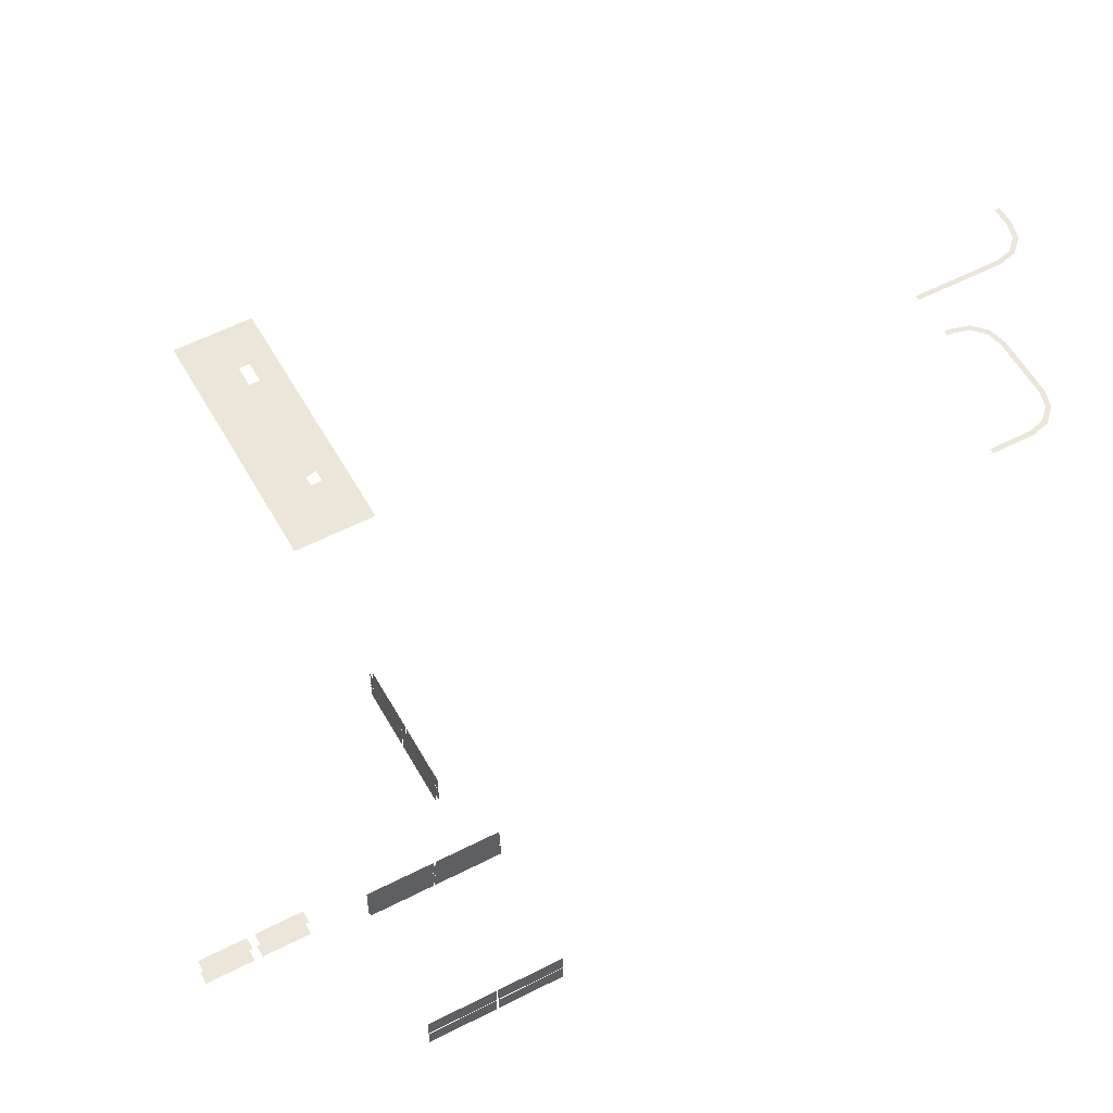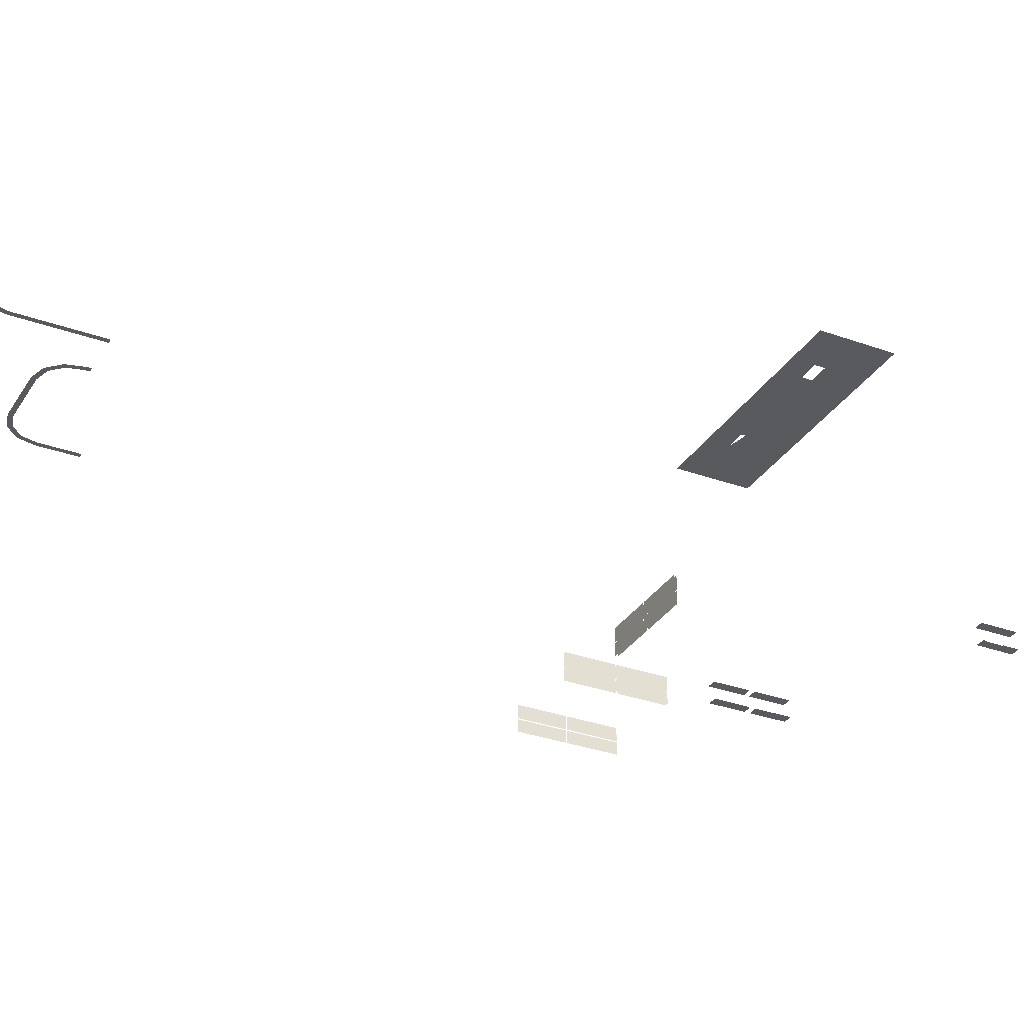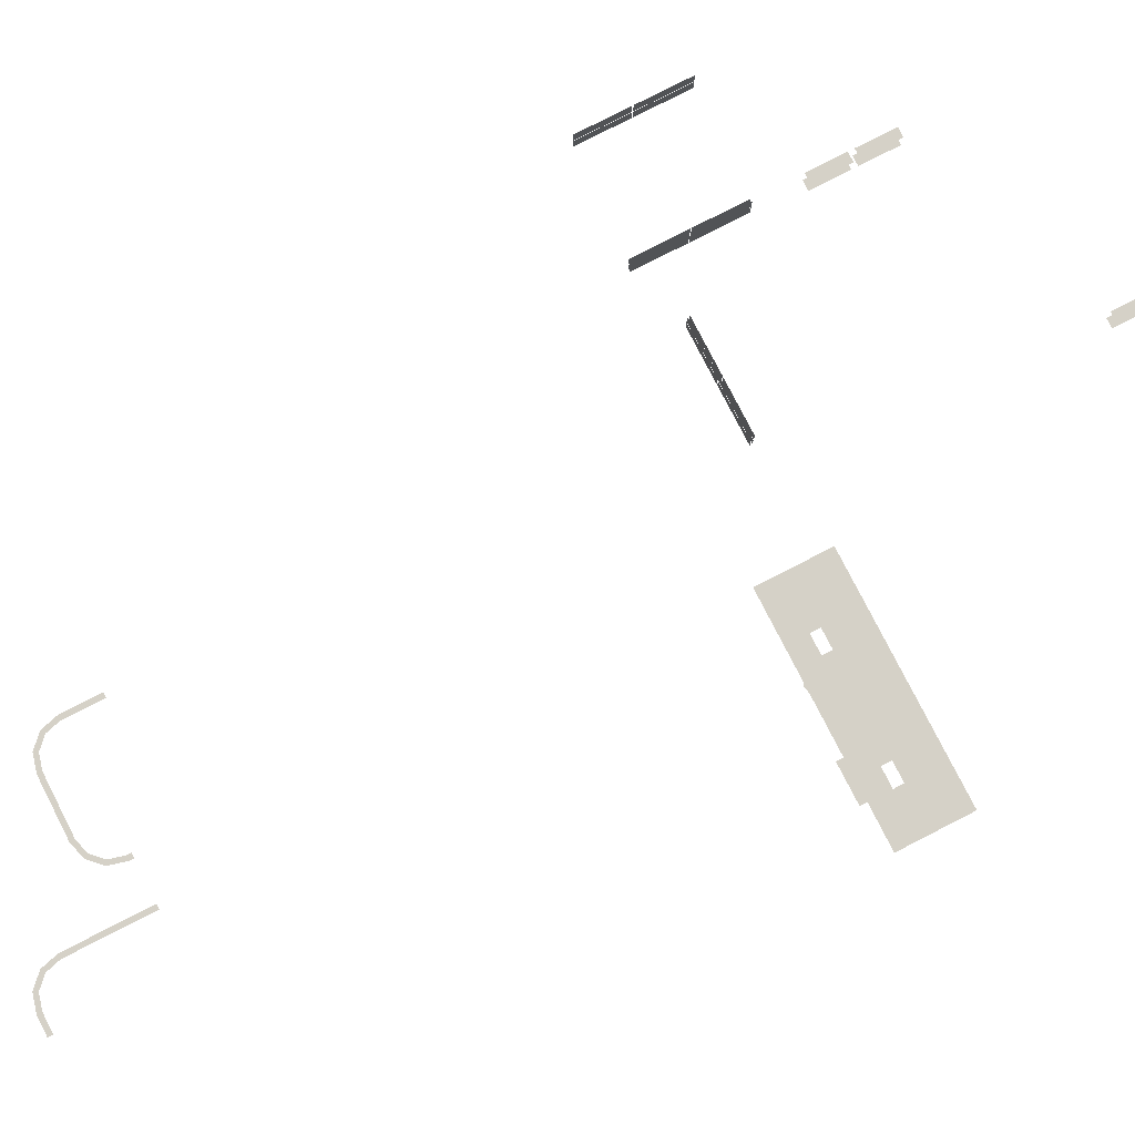
<metadata>
{"format":"obj","ext":"obj","renderer":"f3d","projection":"perspective","resolution":1024,"background":"white","views":[{"elev":55.3,"azim":-118.6,"up":"+Y"},{"elev":-31.8,"azim":63.0,"up":"+Y"},{"elev":79.0,"azim":62.9,"up":"+Y"}]}
</metadata>
<code>
v 2480 -349 -7328
v 2480 -349 -7364
v 2480 -301 -7364
v 2480 -349 -7324
v 2480 -349 -7328
v 2480 -301 -7364
v 2480 -301 -7324
v 2480 -349 -7324
v 2480 -301 -7364
v 2480 -301 -7616
v 2480 -301 -7434
v 2480 -349 -7434
v 2480 -349 -7616
v 2480 -301 -7616
v 2480 -349 -7434
v 2480 -353 -7616
v 2480 -353 -7434
v 2480 -397 -7434
v 2480 -397 -7616
v 2480 -353 -7616
v 2480 -397 -7434
v 2480 -301 -7364
v 2480 -349 -7364
v 2480 -349 -7430
v 2480 -301 -7430
v 2480 -301 -7364
v 2480 -349 -7430
v 2480 -397 -7364
v 2480 -397 -7430
v 2480 -353 -7430
v 2480 -353 -7364
v 2480 -397 -7364
v 2480 -353 -7430
v 2480 -397 -7364
v 2480 -353 -7364
v 2480 -353 -7328
v 2480 -397 -7324
v 2480 -397 -7364
v 2480 -353 -7328
v 2480 -353 -7324
v 2480 -397 -7324
v 2480 -353 -7328
v 2480 -301 -7256
v 2480 -349 -7256
v 2480 -349 -7320
v 2480 -301 -7320
v 2480 -301 -7256
v 2480 -349 -7320
v 2480 -397 -7256
v 2480 -397 -7320
v 2480 -353 -7320
v 2480 -353 -7256
v 2480 -397 -7256
v 2480 -353 -7320
v 2480 -301 -7320
v 2480 -349 -7320
v 2480 -349 -7324
v 2480 -301 -7324
v 2480 -301 -7320
v 2480 -349 -7324
v 2480 -397 -7320
v 2480 -397 -7324
v 2480 -353 -7324
v 2480 -353 -7320
v 2480 -397 -7320
v 2480 -353 -7324
v 2472 -349 -7328
v 2472 -349 -7324
v 2472 -349 -7320
v 2472 -349 -7438
v 2472 -349 -7328
v 2472 -349 -7320
v 2472 -301 -7438
v 2472 -349 -7438
v 2472 -349 -7320
v 2472 -301 -7256
v 2472 -301 -7438
v 2472 -349 -7320
v 2472 -349 -7256
v 2472 -301 -7256
v 2472 -349 -7320
v 2472 -349 -7616
v 2472 -349 -7442
v 2472 -301 -7442
v 2472 -301 -7616
v 2472 -349 -7616
v 2472 -301 -7442
v 2472 -353 -7328
v 2472 -353 -7438
v 2472 -397 -7438
v 2472 -353 -7324
v 2472 -353 -7328
v 2472 -397 -7438
v 2472 -353 -7320
v 2472 -353 -7324
v 2472 -397 -7438
v 2472 -353 -7256
v 2472 -353 -7320
v 2472 -397 -7438
v 2472 -397 -7256
v 2472 -353 -7256
v 2472 -397 -7438
v 2472 -397 -7616
v 2472 -397 -7442
v 2472 -353 -7442
v 2472 -353 -7616
v 2472 -397 -7616
v 2472 -353 -7442
v 2476 -352 -8049
v 2476 -352 -7921
v 2508 -352 -7921
v 2508 -352 -8049
v 2476 -352 -8049
v 2508 -352 -7921
v 2476 -294 -7925
v 2476 -294 -7929
v 2476 -294 -8041
v 2476 -294 -7921
v 2476 -294 -7925
v 2476 -294 -8041
v 2508 -294 -7921
v 2476 -294 -7921
v 2476 -294 -8041
v 2508 -294 -8049
v 2508 -294 -7921
v 2476 -294 -8041
v 2476 -294 -8049
v 2508 -294 -8049
v 2476 -294 -8041
v 2476 -294 -8045
v 2476 -294 -8049
v 2476 -294 -8041
v 2476 -292 -8049
v 2476 -292 -7921
v 2508 -292 -7921
v 2508 -292 -8049
v 2476 -292 -8049
v 2508 -292 -7921
v 2476 -354 -7925
v 2476 -354 -7929
v 2476 -354 -8041
v 2476 -354 -7921
v 2476 -354 -7925
v 2476 -354 -8041
v 2508 -354 -7921
v 2476 -354 -7921
v 2476 -354 -8041
v 2508 -354 -8049
v 2508 -354 -7921
v 2476 -354 -8041
v 2476 -354 -8049
v 2508 -354 -8049
v 2476 -354 -8041
v 2476 -354 -8045
v 2476 -354 -8049
v 2476 -354 -8041
v 2476 -352 -7900
v 2476 -352 -7772
v 2508 -352 -7772
v 2508 -352 -7900
v 2476 -352 -7900
v 2508 -352 -7772
v 2476 -294 -7896
v 2476 -294 -7900
v 2508 -294 -7900
v 2476 -294 -7892
v 2476 -294 -7896
v 2508 -294 -7900
v 2476 -294 -7780
v 2476 -294 -7892
v 2508 -294 -7900
v 2476 -294 -7776
v 2476 -294 -7780
v 2508 -294 -7900
v 2476 -294 -7772
v 2476 -294 -7776
v 2508 -294 -7900
v 2508 -294 -7772
v 2476 -294 -7772
v 2508 -294 -7900
v 2476 -292 -7900
v 2476 -292 -7772
v 2508 -292 -7772
v 2508 -292 -7900
v 2476 -292 -7900
v 2508 -292 -7772
v 2476 -354 -7896
v 2476 -354 -7900
v 2508 -354 -7900
v 2476 -354 -7892
v 2476 -354 -7896
v 2508 -354 -7900
v 2476 -354 -7780
v 2476 -354 -7892
v 2508 -354 -7900
v 2476 -354 -7776
v 2476 -354 -7780
v 2508 -354 -7900
v 2476 -354 -7772
v 2476 -354 -7776
v 2508 -354 -7900
v 2508 -354 -7772
v 2476 -354 -7772
v 2508 -354 -7900
v 2104 -301 -7643
v 2104 -301 -7461
v 2104 -349 -7461
v 2104 -349 -7643
v 2104 -301 -7643
v 2104 -349 -7461
v 2104 -353 -7643
v 2104 -353 -7461
v 2104 -397 -7461
v 2104 -397 -7643
v 2104 -353 -7643
v 2104 -397 -7461
v 2104 -301 -7283
v 2104 -349 -7283
v 2104 -349 -7457
v 2104 -301 -7457
v 2104 -301 -7283
v 2104 -349 -7457
v 2104 -397 -7283
v 2104 -397 -7457
v 2104 -353 -7457
v 2104 -353 -7283
v 2104 -397 -7283
v 2104 -353 -7457
v 3040 -353 -7320
v 2858 -353 -7320
v 2858 -397 -7320
v 3040 -397 -7320
v 3040 -353 -7320
v 2858 -397 -7320
v 2680 -397 -7320
v 2854 -397 -7320
v 2854 -353 -7320
v 2680 -353 -7320
v 2680 -397 -7320
v 2854 -353 -7320
v 2862 -301 -7320
v 2858 -301 -7320
v 2858 -349 -7320
v 3040 -301 -7320
v 2862 -301 -7320
v 2858 -349 -7320
v 3040 -349 -7320
v 3040 -301 -7320
v 2858 -349 -7320
v 2680 -301 -7320
v 2680 -349 -7320
v 2854 -349 -7320
v 2854 -301 -7320
v 2680 -301 -7320
v 2854 -349 -7320
v 2680 -301 -7328
v 2862 -301 -7328
v 2862 -349 -7328
v 2680 -349 -7328
v 2680 -301 -7328
v 2862 -349 -7328
v 2680 -353 -7328
v 2862 -353 -7328
v 2862 -397 -7328
v 2680 -397 -7328
v 2680 -353 -7328
v 2862 -397 -7328
v 3040 -301 -7328
v 3040 -349 -7328
v 2866 -349 -7328
v 2866 -301 -7328
v 3040 -301 -7328
v 2866 -349 -7328
v 3040 -397 -7328
v 2866 -397 -7328
v 2866 -353 -7328
v 3040 -353 -7328
v 3040 -397 -7328
v 2866 -353 -7328
v 2892 -316 -5548
v 2876 -316 -5548
v 2876 -316 -5476
v 2892 -316 -5476
v 2892 -316 -5548
v 2876 -316 -5476
v 2892 -316 -5420
v 2892 -316 -5476
v 2876 -316 -5476
v 2876 -316 -5420
v 2892 -316 -5420
v 2876 -316 -5476
v 2988 -316 -5308
v 2997 -316 -5308
v 2997 -316 -5324
v 2988 -316 -5324
v 2988 -316 -5308
v 2997 -316 -5324
v 2940 -316 -5337
v 2905 -316 -5372
v 2892 -316 -5365
v 2932 -316 -5323
v 2940 -316 -5337
v 2892 -316 -5365
v 2891 -316 -5364
v 2932 -316 -5323
v 2892 -316 -5365
v 2988 -316 -5308
v 2988 -316 -5324
v 2963 -316 -5331
v 2932 -316 -5323
v 2988 -316 -5308
v 2963 -316 -5331
v 2940 -316 -5337
v 2932 -316 -5323
v 2963 -316 -5331
v 2892 -316 -5365
v 2905 -316 -5372
v 2892 -316 -5420
v 2891 -316 -5364
v 2892 -316 -5365
v 2892 -316 -5420
v 2876 -316 -5420
v 2891 -316 -5364
v 2892 -316 -5420
v 3052 -316 -5308
v 3052 -316 -5324
v 2997 -316 -5324
v 3024 -316 -5308
v 3052 -316 -5308
v 2997 -316 -5324
v 2997 -316 -5308
v 3024 -316 -5308
v 2997 -316 -5324
v 3052 -316 -5324
v 3052 -316 -5308
v 3116 -316 -5308
v 3116 -316 -5324
v 3052 -316 -5324
v 3116 -316 -5308
v 3572 -196 -7231
v 3404 -196 -7231
v 3404 -196 -7356
v 3636 -196 -7231
v 3572 -196 -7231
v 3404 -196 -7356
v 3949 -196 -7231
v 3636 -196 -7231
v 3404 -196 -7356
v 3996 -196 -7231
v 3949 -196 -7231
v 3404 -196 -7356
v 4013 -196 -7261
v 3996 -196 -7231
v 3404 -196 -7356
v 4069 -196 -7356
v 4013 -196 -7261
v 3404 -196 -7356
v 3572 -196 -7231
v 3572 -196 -7228
v 3572 -196 -7196
v 3404 -196 -7231
v 3572 -196 -7231
v 3572 -196 -7196
v 3404 -196 -7124
v 3404 -196 -7231
v 3572 -196 -7196
v 3484 -196 -7124
v 3404 -196 -7124
v 3572 -196 -7196
v 3572 -196 -7124
v 3484 -196 -7124
v 3572 -196 -7196
v 3636 -196 -7196
v 3636 -196 -7228
v 3636 -196 -7231
v 3636 -196 -7124
v 3636 -196 -7196
v 3636 -196 -7231
v 3692 -196 -7124
v 3636 -196 -7124
v 3636 -196 -7231
v 3788 -196 -7124
v 3692 -196 -7124
v 3636 -196 -7231
v 3933 -196 -7124
v 3788 -196 -7124
v 3636 -196 -7231
v 3949 -196 -7151
v 3933 -196 -7124
v 3636 -196 -7231
v 3949 -196 -7196
v 3949 -196 -7151
v 3636 -196 -7231
v 3949 -196 -7228
v 3949 -196 -7196
v 3636 -196 -7231
v 3949 -196 -7231
v 3949 -196 -7228
v 3636 -196 -7231
v 3572 -196 -7124
v 3572 -196 -7196
v 3636 -196 -7196
v 3580 -196 -7124
v 3572 -196 -7124
v 3636 -196 -7196
v 3636 -196 -7124
v 3580 -196 -7124
v 3636 -196 -7196
v 3572 -196 -7231
v 3636 -196 -7231
v 3636 -196 -7228
v 3572 -196 -7228
v 3572 -196 -7231
v 3636 -196 -7228
v 4013 -196 -7124
v 3933 -196 -7124
v 3949 -196 -7151
v 4013 -196 -7196
v 4013 -196 -7124
v 3949 -196 -7151
v 3975 -196 -7196
v 4013 -196 -7196
v 3949 -196 -7151
v 4013 -196 -7196
v 4013 -196 -7228
v 4013 -196 -7261
v 4013 -196 -7124
v 4013 -196 -7196
v 4013 -196 -7261
v 4154 -196 -7124
v 4013 -196 -7124
v 4013 -196 -7261
v 4154 -196 -7356
v 4154 -196 -7124
v 4013 -196 -7261
v 4069 -196 -7356
v 4154 -196 -7356
v 4013 -196 -7261
v 3996 -196 -7231
v 4013 -196 -7261
v 4013 -196 -7228
v 3994 -196 -7228
v 3996 -196 -7231
v 4013 -196 -7228
v 3975 -196 -7196
v 3949 -196 -7151
v 3949 -196 -7196
v 3996 -196 -7231
v 3994 -196 -7228
v 3949 -196 -7228
v 3949 -196 -7231
v 3996 -196 -7231
v 3949 -196 -7228
v 3655 -276 -7216
v 3672 -276 -7130
v 3782 -276 -7152
v 3765 -276 -7238
v 3655 -276 -7216
v 3782 -276 -7152
v 3880 -354 -7124
v 3876 -354 -7124
v 3876 -354 -7156
v 3884 -354 -7124
v 3880 -354 -7124
v 3876 -354 -7156
v 3996 -354 -7124
v 3884 -354 -7124
v 3876 -354 -7156
v 4000 -354 -7124
v 3996 -354 -7124
v 3876 -354 -7156
v 4004 -354 -7124
v 4000 -354 -7124
v 3876 -354 -7156
v 4004 -354 -7156
v 4004 -354 -7124
v 3876 -354 -7156
v 3876 -352 -7124
v 4004 -352 -7124
v 4004 -352 -7156
v 3876 -352 -7156
v 3876 -352 -7124
v 4004 -352 -7156
v 3201 -352 -8430
v 3169 -352 -8430
v 3169 -352 -8375
v 3201 -352 -8380
v 3201 -352 -8430
v 3169 -352 -8375
v 3201 -352 -8375
v 3201 -352 -8380
v 3169 -352 -8375
v 3201 -352 -8302
v 3201 -352 -8311
v 3169 -352 -8311
v 3169 -352 -8302
v 3201 -352 -8302
v 3169 -352 -8311
v 3201 -354 -8306
v 3201 -354 -8302
v 3169 -354 -8302
v 3201 -354 -8310
v 3201 -354 -8306
v 3169 -354 -8302
v 3201 -354 -8422
v 3201 -354 -8310
v 3169 -354 -8302
v 3201 -354 -8426
v 3201 -354 -8422
v 3169 -354 -8302
v 3201 -354 -8430
v 3201 -354 -8426
v 3169 -354 -8302
v 3169 -354 -8430
v 3201 -354 -8430
v 3169 -354 -8302
v 3201 -294 -8306
v 3201 -294 -8302
v 3169 -294 -8302
v 3201 -294 -8310
v 3201 -294 -8306
v 3169 -294 -8302
v 3201 -294 -8422
v 3201 -294 -8310
v 3169 -294 -8302
v 3201 -294 -8426
v 3201 -294 -8422
v 3169 -294 -8302
v 3201 -294 -8430
v 3201 -294 -8426
v 3169 -294 -8302
v 3169 -294 -8430
v 3201 -294 -8430
v 3169 -294 -8302
v 3201 -292 -8302
v 3201 -292 -8430
v 3169 -292 -8430
v 3169 -292 -8302
v 3201 -292 -8302
v 3169 -292 -8430
v 3276 -316 -5436
v 3276 -316 -5420
v 3292 -316 -5420
v 3292 -316 -5436
v 3276 -316 -5436
v 3292 -316 -5420
v 3277 -316 -5364
v 3263 -316 -5372
v 3250 -316 -5359
v 3236 -316 -5323
v 3277 -316 -5364
v 3250 -316 -5359
v 3228 -316 -5337
v 3236 -316 -5323
v 3250 -316 -5359
v 3277 -316 -5364
v 3292 -316 -5420
v 3276 -316 -5420
v 3263 -316 -5372
v 3277 -316 -5364
v 3276 -316 -5420
v 3180 -316 -5324
v 3116 -316 -5324
v 3116 -316 -5308
v 3180 -316 -5308
v 3180 -316 -5324
v 3116 -316 -5308
v 3220 -316 -5335
v 3180 -316 -5324
v 3180 -316 -5308
v 3228 -316 -5337
v 3220 -316 -5335
v 3180 -316 -5308
v 3236 -316 -5323
v 3228 -316 -5337
v 3180 -316 -5308
v 3436 -316 -5372
v 3420 -316 -5372
v 3420 -316 -5220
v 3436 -316 -5220
v 3436 -316 -5372
v 3420 -316 -5220
v 3436 -316 -5372
v 3436 -316 -5436
v 3420 -316 -5436
v 3420 -316 -5372
v 3436 -316 -5372
v 3420 -316 -5436
v 3596 -316 -5068
v 3532 -316 -5068
v 3532 -316 -5052
v 3596 -316 -5052
v 3596 -316 -5068
v 3532 -316 -5052
v 3476 -316 -5067
v 3484 -316 -5081
v 3457 -316 -5108
v 3435 -316 -5108
v 3476 -316 -5067
v 3457 -316 -5108
v 3449 -316 -5116
v 3435 -316 -5108
v 3457 -316 -5108
v 3476 -316 -5067
v 3532 -316 -5052
v 3532 -316 -5068
v 3484 -316 -5081
v 3476 -316 -5067
v 3532 -316 -5068
v 3436 -316 -5220
v 3420 -316 -5220
v 3420 -316 -5189
v 3436 -316 -5173
v 3436 -316 -5220
v 3420 -316 -5189
v 3436 -316 -5164
v 3436 -316 -5173
v 3420 -316 -5189
v 3420 -316 -5164
v 3436 -316 -5164
v 3420 -316 -5189
v 3449 -316 -5116
v 3436 -316 -5164
v 3420 -316 -5164
v 3435 -316 -5108
v 3449 -316 -5116
v 3420 -316 -5164
f 1 2 3
f 4 5 6
f 7 8 9
f 10 11 12
f 13 14 15
f 16 17 18
f 19 20 21
f 22 23 24
f 25 26 27
f 28 29 30
f 31 32 33
f 34 35 36
f 37 38 39
f 40 41 42
f 43 44 45
f 46 47 48
f 49 50 51
f 52 53 54
f 55 56 57
f 58 59 60
f 61 62 63
f 64 65 66
f 67 68 69
f 70 71 72
f 73 74 75
f 76 77 78
f 79 80 81
f 82 83 84
f 85 86 87
f 88 89 90
f 91 92 93
f 94 95 96
f 97 98 99
f 100 101 102
f 103 104 105
f 106 107 108
f 109 110 111
f 112 113 114
f 115 116 117
f 118 119 120
f 121 122 123
f 124 125 126
f 127 128 129
f 130 131 132
f 133 134 135
f 136 137 138
f 139 140 141
f 142 143 144
f 145 146 147
f 148 149 150
f 151 152 153
f 154 155 156
f 157 158 159
f 160 161 162
f 163 164 165
f 166 167 168
f 169 170 171
f 172 173 174
f 175 176 177
f 178 179 180
f 181 182 183
f 184 185 186
f 187 188 189
f 190 191 192
f 193 194 195
f 196 197 198
f 199 200 201
f 202 203 204
f 205 206 207
f 208 209 210
f 211 212 213
f 214 215 216
f 217 218 219
f 220 221 222
f 223 224 225
f 226 227 228
f 229 230 231
f 232 233 234
f 235 236 237
f 238 239 240
f 241 242 243
f 244 245 246
f 247 248 249
f 250 251 252
f 253 254 255
f 256 257 258
f 259 260 261
f 262 263 264
f 265 266 267
f 268 269 270
f 271 272 273
f 274 275 276
f 277 278 279
f 280 281 282
f 283 284 285
f 286 287 288
f 289 290 291
f 292 293 294
f 295 296 297
f 298 299 300
f 301 302 303
f 304 305 306
f 307 308 309
f 310 311 312
f 313 314 315
f 316 317 318
f 319 320 321
f 322 323 324
f 325 326 327
f 328 329 330
f 331 332 333
f 334 335 336
f 337 338 339
f 340 341 342
f 343 344 345
f 346 347 348
f 349 350 351
f 352 353 354
f 355 356 357
f 358 359 360
f 361 362 363
f 364 365 366
f 367 368 369
f 370 371 372
f 373 374 375
f 376 377 378
f 379 380 381
f 382 383 384
f 385 386 387
f 388 389 390
f 391 392 393
f 394 395 396
f 397 398 399
f 400 401 402
f 403 404 405
f 406 407 408
f 409 410 411
f 412 413 414
f 415 416 417
f 418 419 420
f 421 422 423
f 424 425 426
f 427 428 429
f 430 431 432
f 433 434 435
f 436 437 438
f 439 440 441
f 442 443 444
f 445 446 447
f 448 449 450
f 451 452 453
f 454 455 456
f 457 458 459
f 460 461 462
f 463 464 465
f 466 467 468
f 469 470 471
f 472 473 474
f 475 476 477
f 478 479 480
f 481 482 483
f 484 485 486
f 487 488 489
f 490 491 492
f 493 494 495
f 496 497 498
f 499 500 501
f 502 503 504
f 505 506 507
f 508 509 510
f 511 512 513
f 514 515 516
f 517 518 519
f 520 521 522
f 523 524 525
f 526 527 528
f 529 530 531
f 532 533 534
f 535 536 537
f 538 539 540
f 541 542 543
f 544 545 546
f 547 548 549
f 550 551 552
f 553 554 555
f 556 557 558
f 559 560 561
f 562 563 564
f 565 566 567
f 568 569 570
f 571 572 573
f 574 575 576
f 577 578 579
f 580 581 582
f 583 584 585
f 586 587 588
f 589 590 591
f 592 593 594
f 595 596 597
f 598 599 600
f 601 602 603
f 604 605 606
f 607 608 609
f 610 611 612
f 613 614 615
f 616 617 618
f 619 620 621
f 622 623 624
f 625 626 627

</code>
